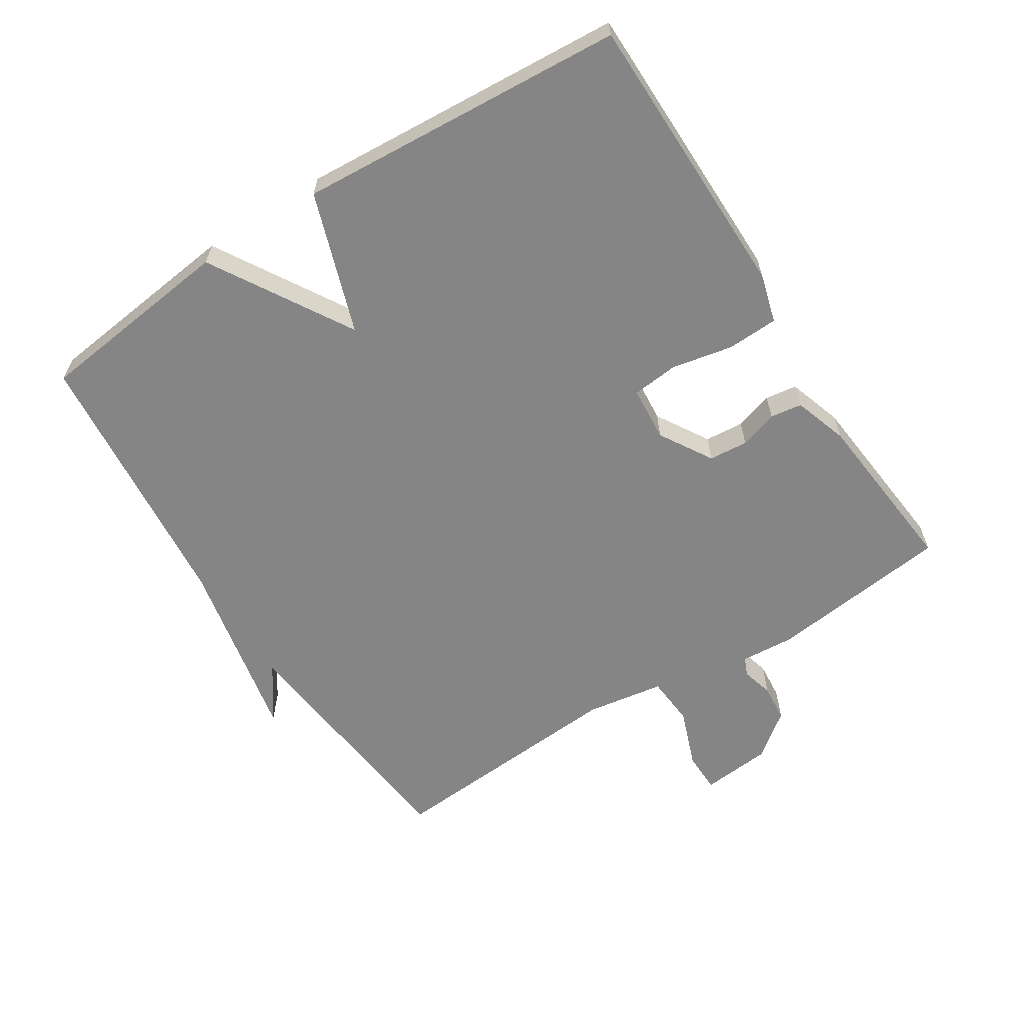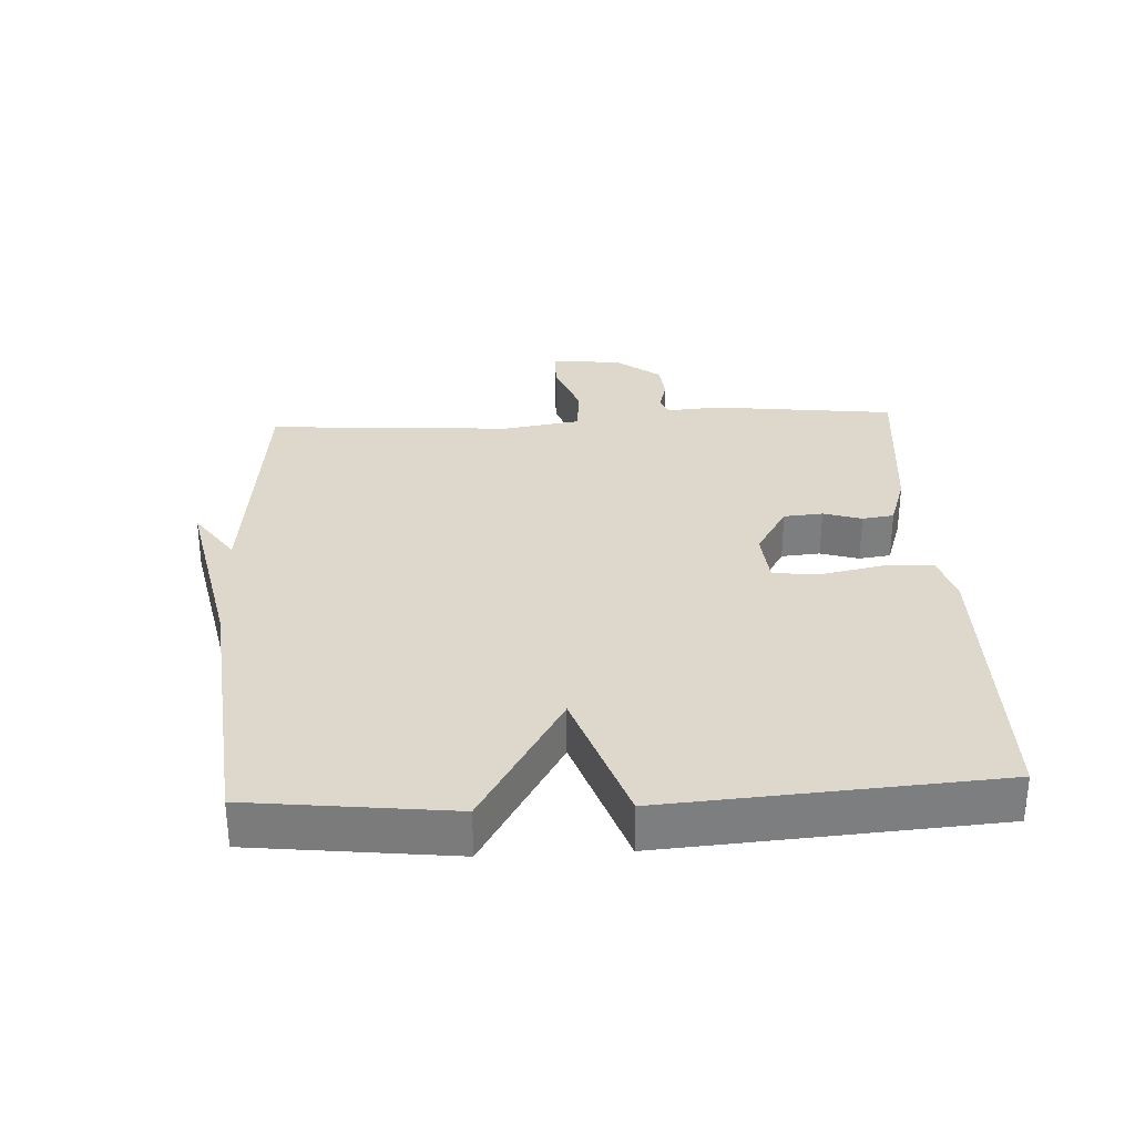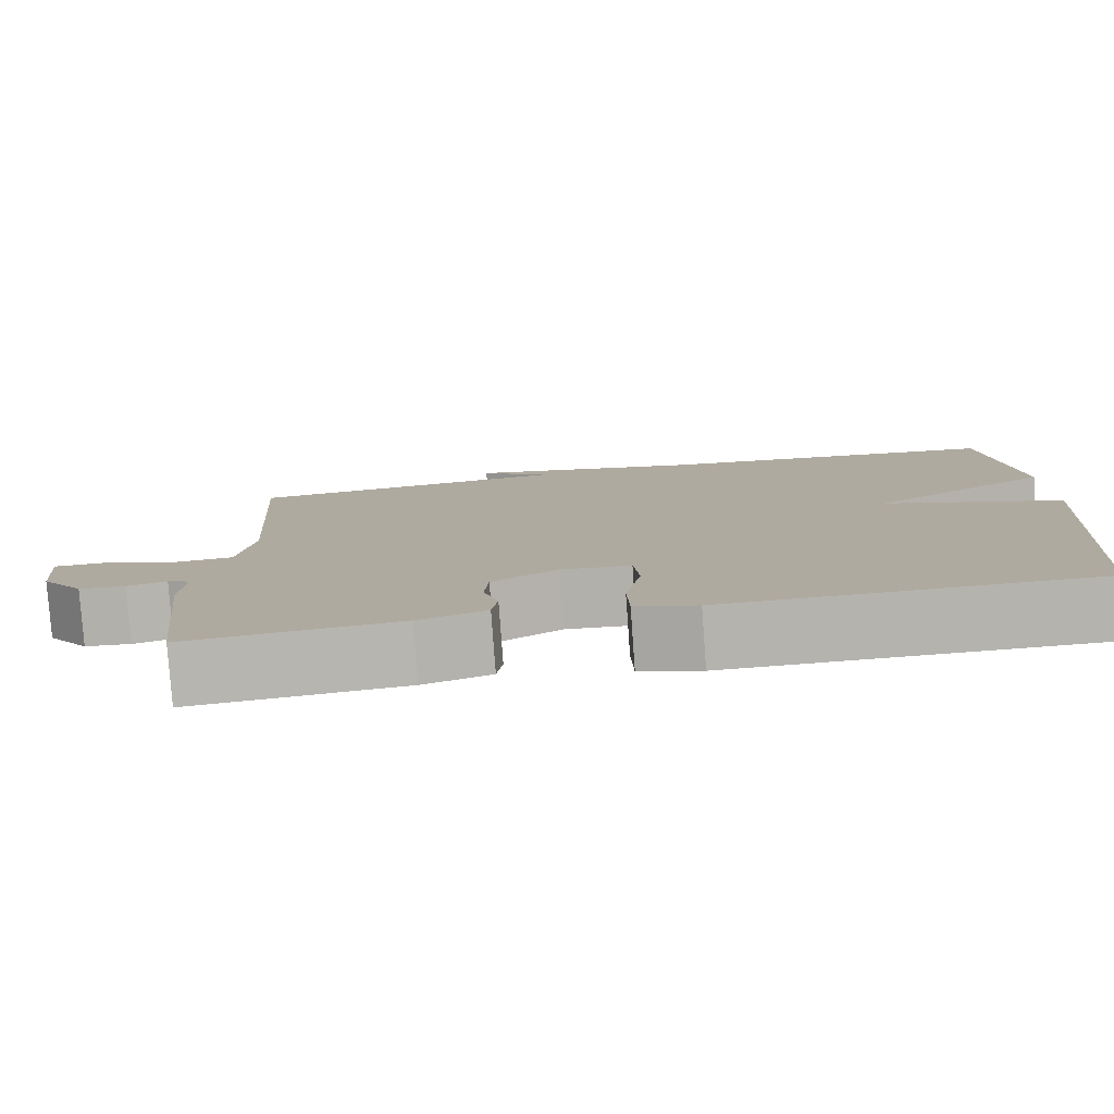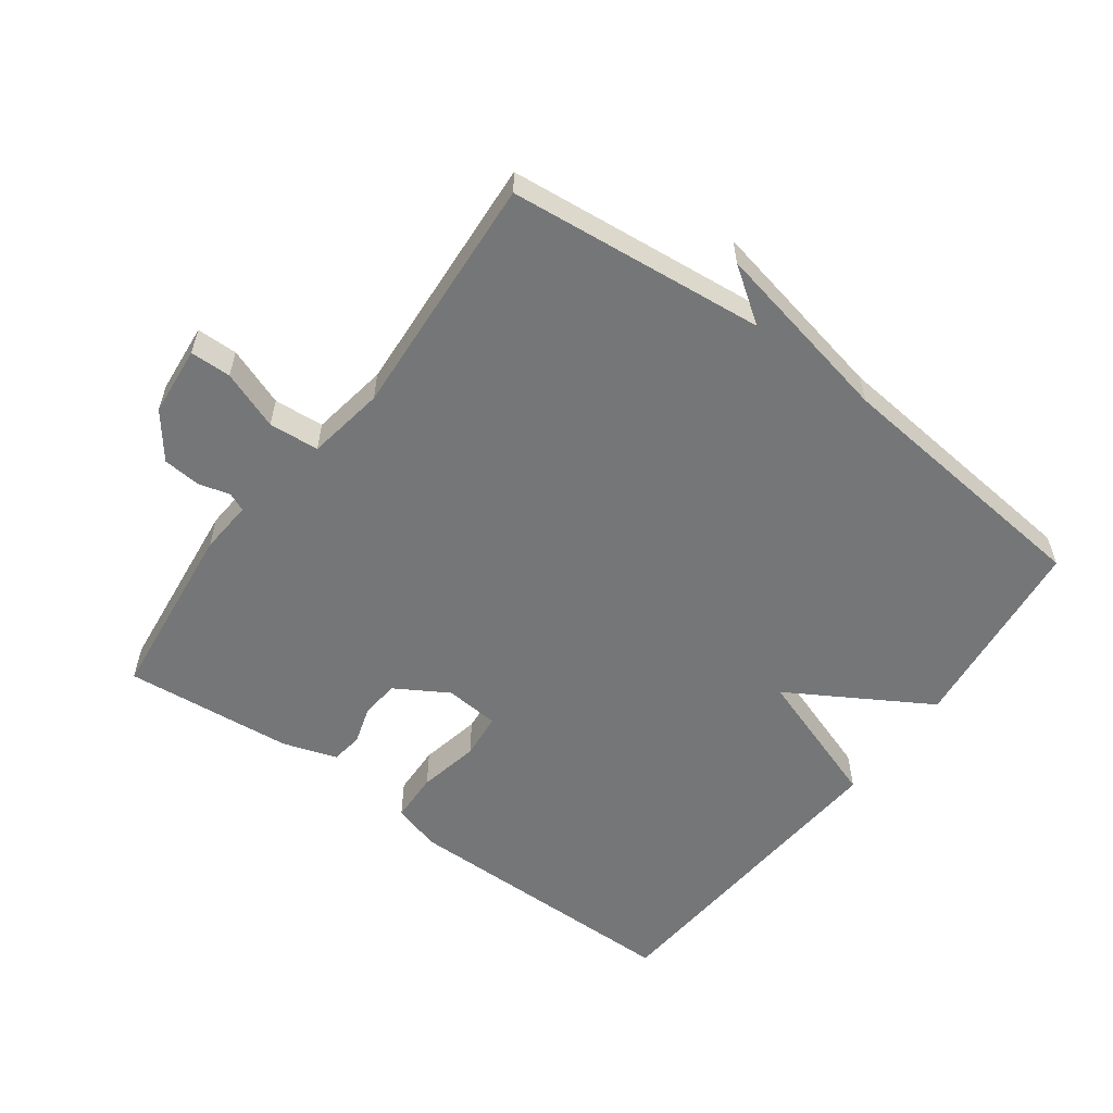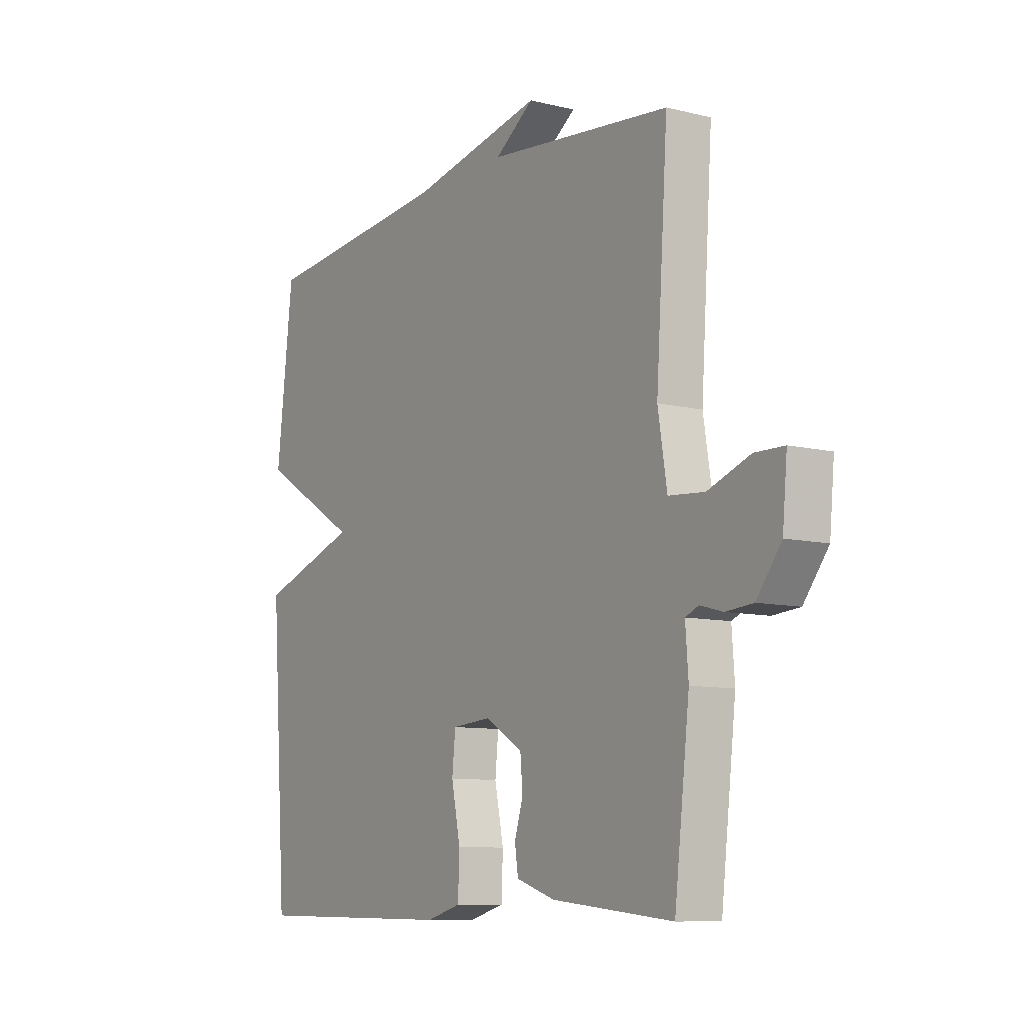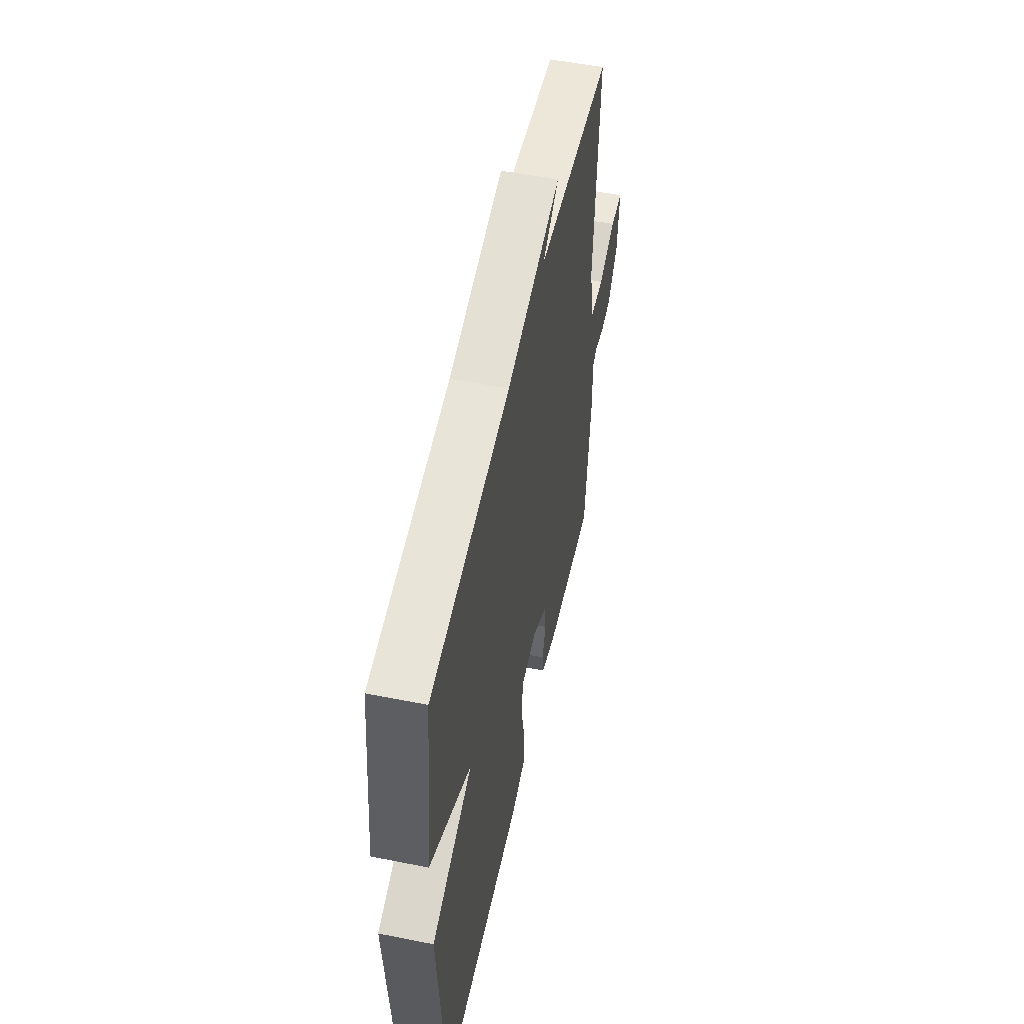
<metadata>
{"format":"obj","ext":"obj","renderer":"f3d","projection":"perspective","resolution":1024,"background":"white","views":[{"elev":-61.8,"azim":122.6,"up":"+Y"},{"elev":31.1,"azim":87.0,"up":"+Y"},{"elev":-80.0,"azim":4.1,"up":"+Z"},{"elev":-56.7,"azim":-36.5,"up":"+Y"},{"elev":-9.2,"azim":-123.0,"up":"+Z"},{"elev":53.7,"azim":102.0,"up":"+Z"}]}
</metadata>
<code>
v 0.5 0.07 -0.5
v 0.061 0.07 -0.503
v -0.013 0.07 -0.482
v -0.016 0.07 -0.405
v 0.003 0.07 -0.312
v -0.004 0.07 -0.242
v -0.087 0.07 -0.235
v -0.167 0.07 -0.283
v -0.172 0.07 -0.342
v -0.154 0.07 -0.4
v -0.161 0.07 -0.448
v -0.243 0.07 -0.475
v -0.5 0.07 -0.5
v -0.532 0.07 -0.224
v -0.526 0.07 -0.142
v -0.554 0.07 -0.13
v -0.602 0.07 -0.143
v -0.659 0.07 -0.138
v -0.711 0.07 -0.07
v -0.721 0.07 0.036
v -0.659 0.07 0.037
v -0.57 0.07 0.004
v -0.494 0.07 0.01
v -0.475 0.07 0.128
v -0.5 0.07 0.5
v -0.111 0.07 0.54
v -0.194 0.07 0.598
v 0.089 0.07 0.54
v 0.5 0.07 0.5
v 0.535 0.07 0.197
v 0.322 0.07 0.07
v 0.535 0.07 -0.003
v 0.5 0 -0.5
v 0.061 0 -0.503
v -0.013 0 -0.482
v -0.016 0 -0.405
v 0.003 0 -0.312
v -0.004 0 -0.242
v -0.087 0 -0.235
v -0.167 0 -0.283
v -0.172 0 -0.342
v -0.154 0 -0.4
v -0.161 0 -0.448
v -0.243 0 -0.475
v -0.5 0 -0.5
v -0.532 0 -0.224
v -0.526 0 -0.142
v -0.554 0 -0.13
v -0.602 0 -0.143
v -0.659 0 -0.138
v -0.711 0 -0.07
v -0.721 0 0.036
v -0.659 0 0.037
v -0.57 0 0.004
v -0.494 0 0.01
v -0.475 0 0.128
v -0.5 0 0.5
v -0.111 0 0.54
v -0.194 0 0.598
v 0.089 0 0.54
v 0.5 0 0.5
v 0.535 0 0.197
v 0.322 0 0.07
v 0.535 0 -0.003
f 3 4 5
f 2 3 5
f 1 2 5
f 32 1 5
f 31 32 5
f 28 29 30 31
f 28 31 5 6
f 26 27 28
f 28 6 7
f 26 28 7
f 25 26 7
f 24 25 7
f 23 24 7 8
f 22 23 8 9
f 20 21 22
f 19 20 22
f 18 19 22
f 17 18 22
f 16 17 22
f 15 16 22
f 10 11 12
f 9 10 12
f 22 9 12
f 15 22 12
f 12 13 14 15
f 37 36 35
f 37 35 34
f 37 34 33
f 37 33 64
f 37 64 63
f 63 62 61 60
f 38 37 63 60
f 60 59 58
f 39 38 60
f 39 60 58
f 39 58 57
f 39 57 56
f 40 39 56 55
f 41 40 55 54
f 54 53 52
f 54 52 51
f 54 51 50
f 54 50 49
f 54 49 48
f 54 48 47
f 44 43 42
f 44 42 41
f 44 41 54
f 44 54 47
f 47 46 45 44
f 1 33 34 2
f 2 34 35 3
f 3 35 36 4
f 4 36 37 5
f 5 37 38 6
f 6 38 39 7
f 7 39 40 8
f 8 40 41 9
f 9 41 42 10
f 10 42 43 11
f 11 43 44 12
f 12 44 45 13
f 13 45 46 14
f 14 46 47 15
f 15 47 48 16
f 16 48 49 17
f 17 49 50 18
f 18 50 51 19
f 19 51 52 20
f 20 52 53 21
f 21 53 54 22
f 22 54 55 23
f 23 55 56 24
f 24 56 57 25
f 25 57 58 26
f 26 58 59 27
f 27 59 60 28
f 28 60 61 29
f 29 61 62 30
f 30 62 63 31
f 31 63 64 32
f 32 64 33 1

</code>
